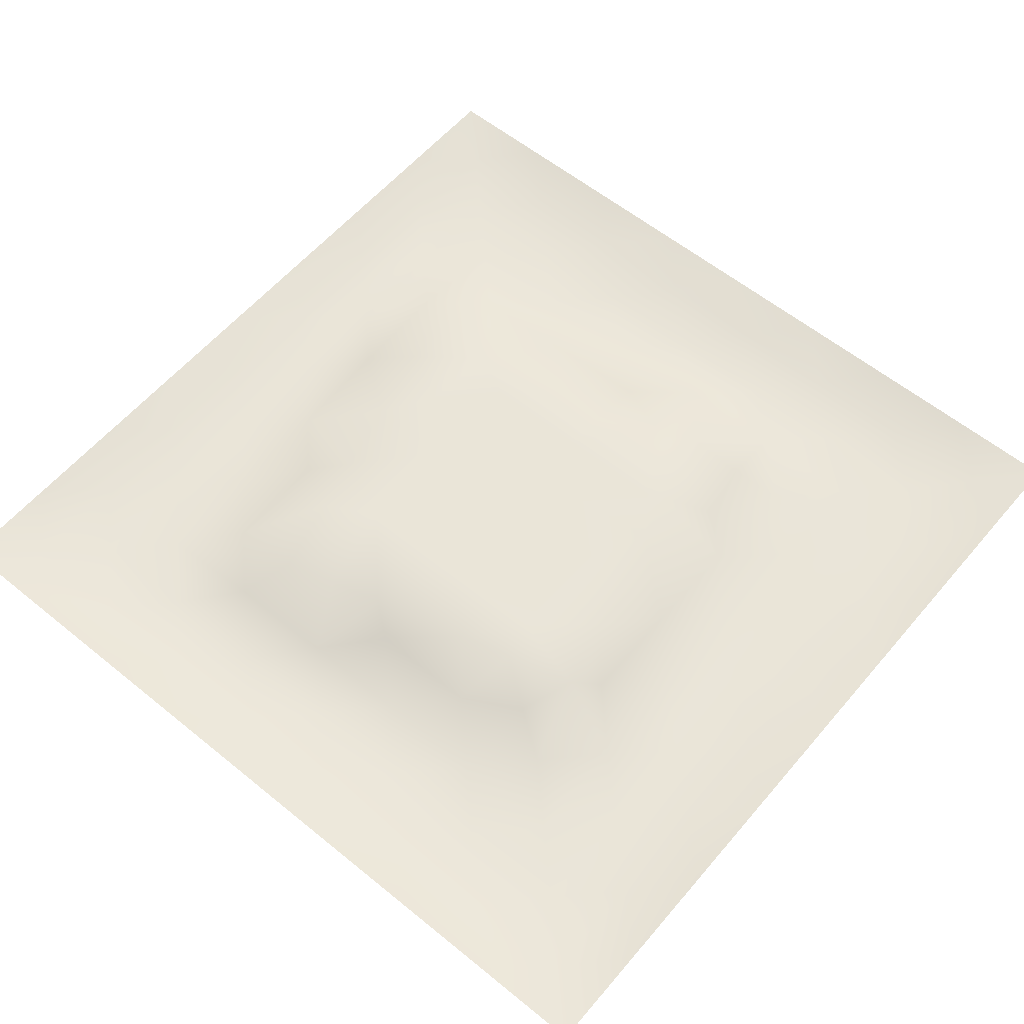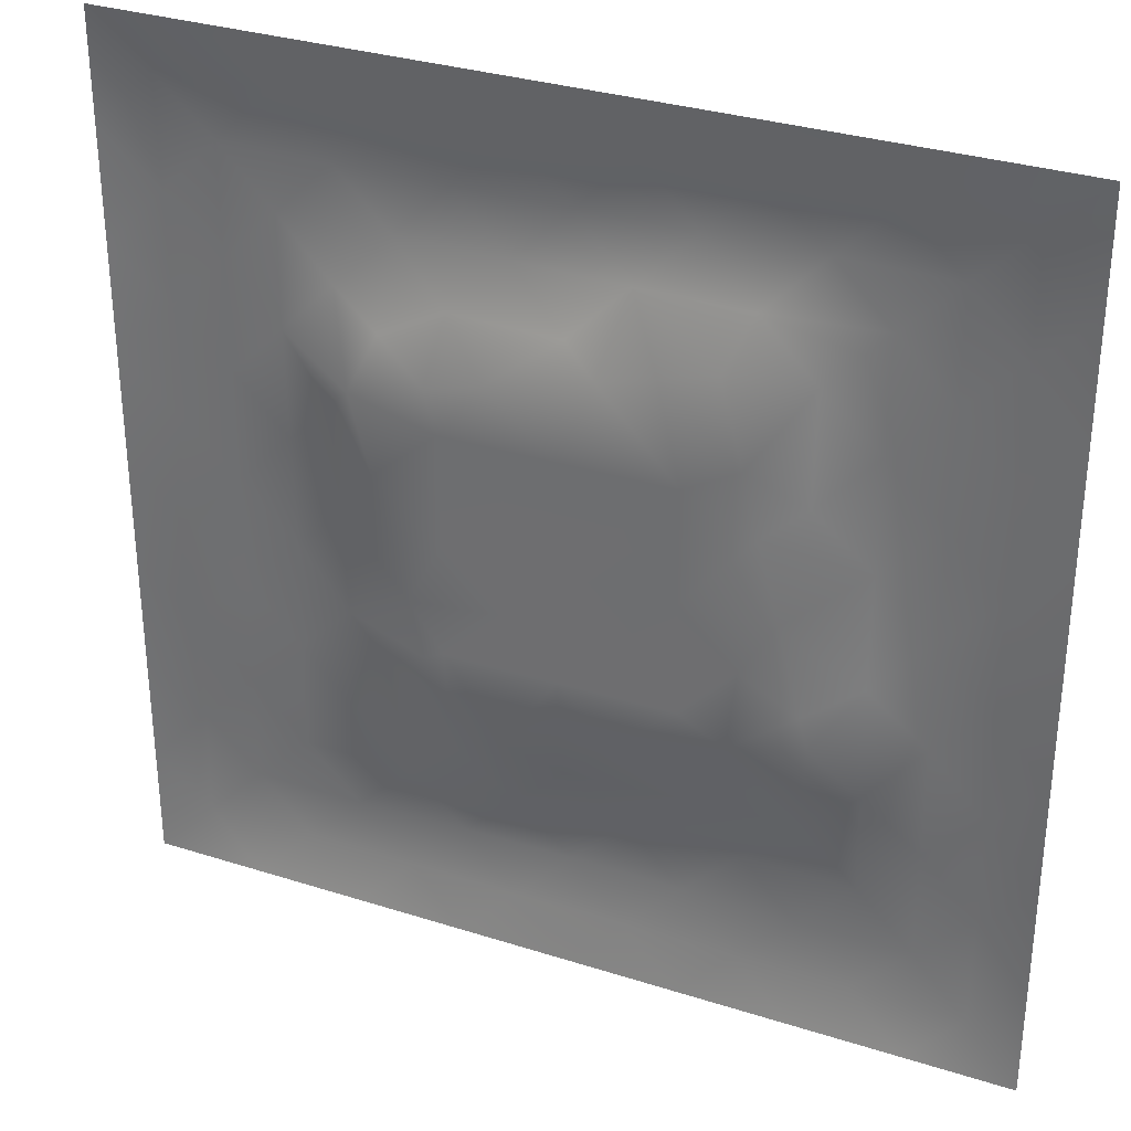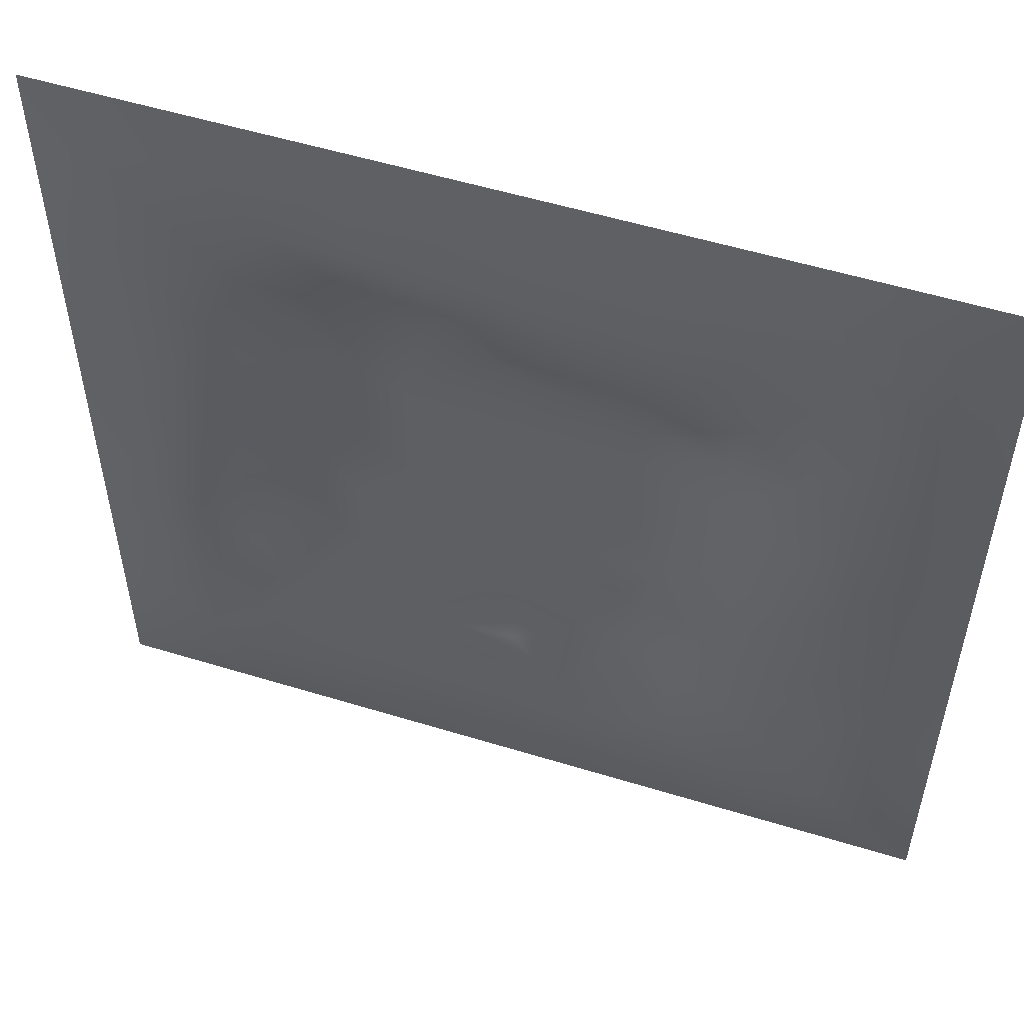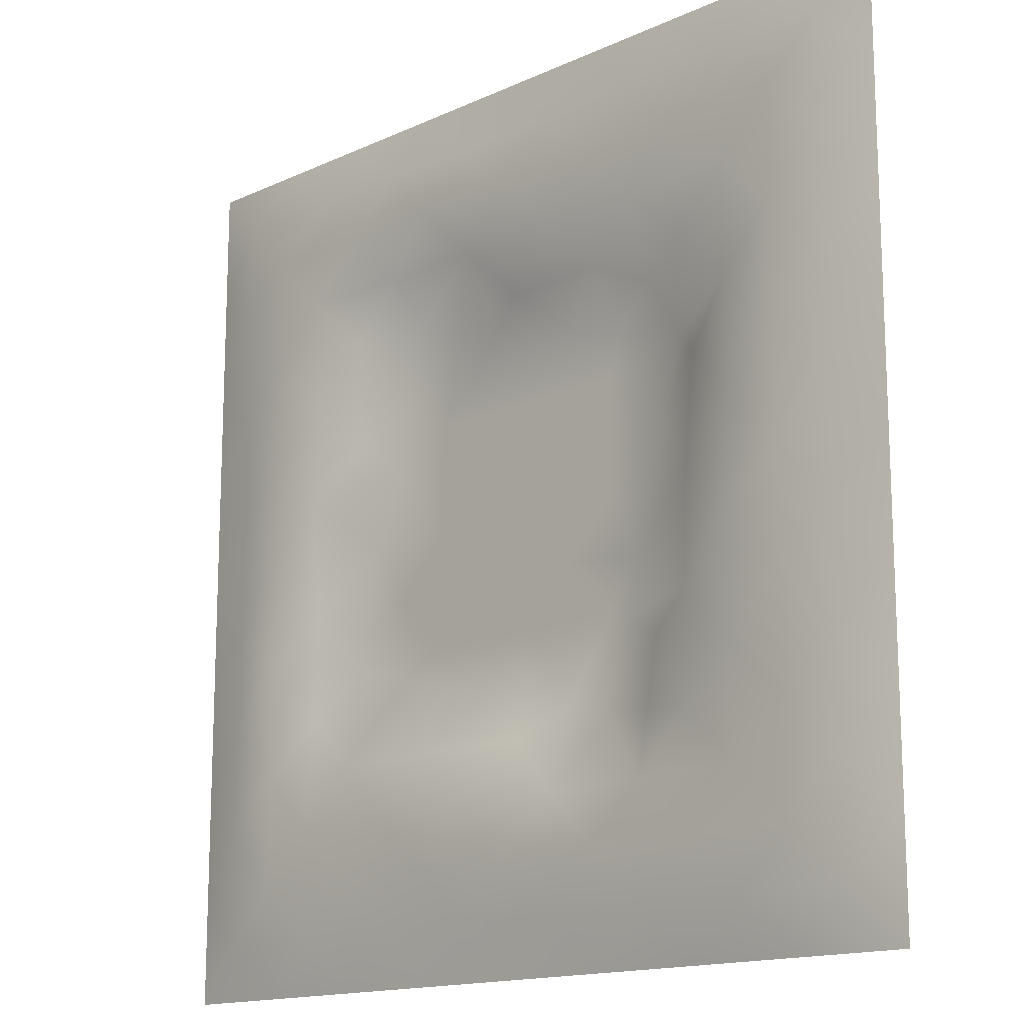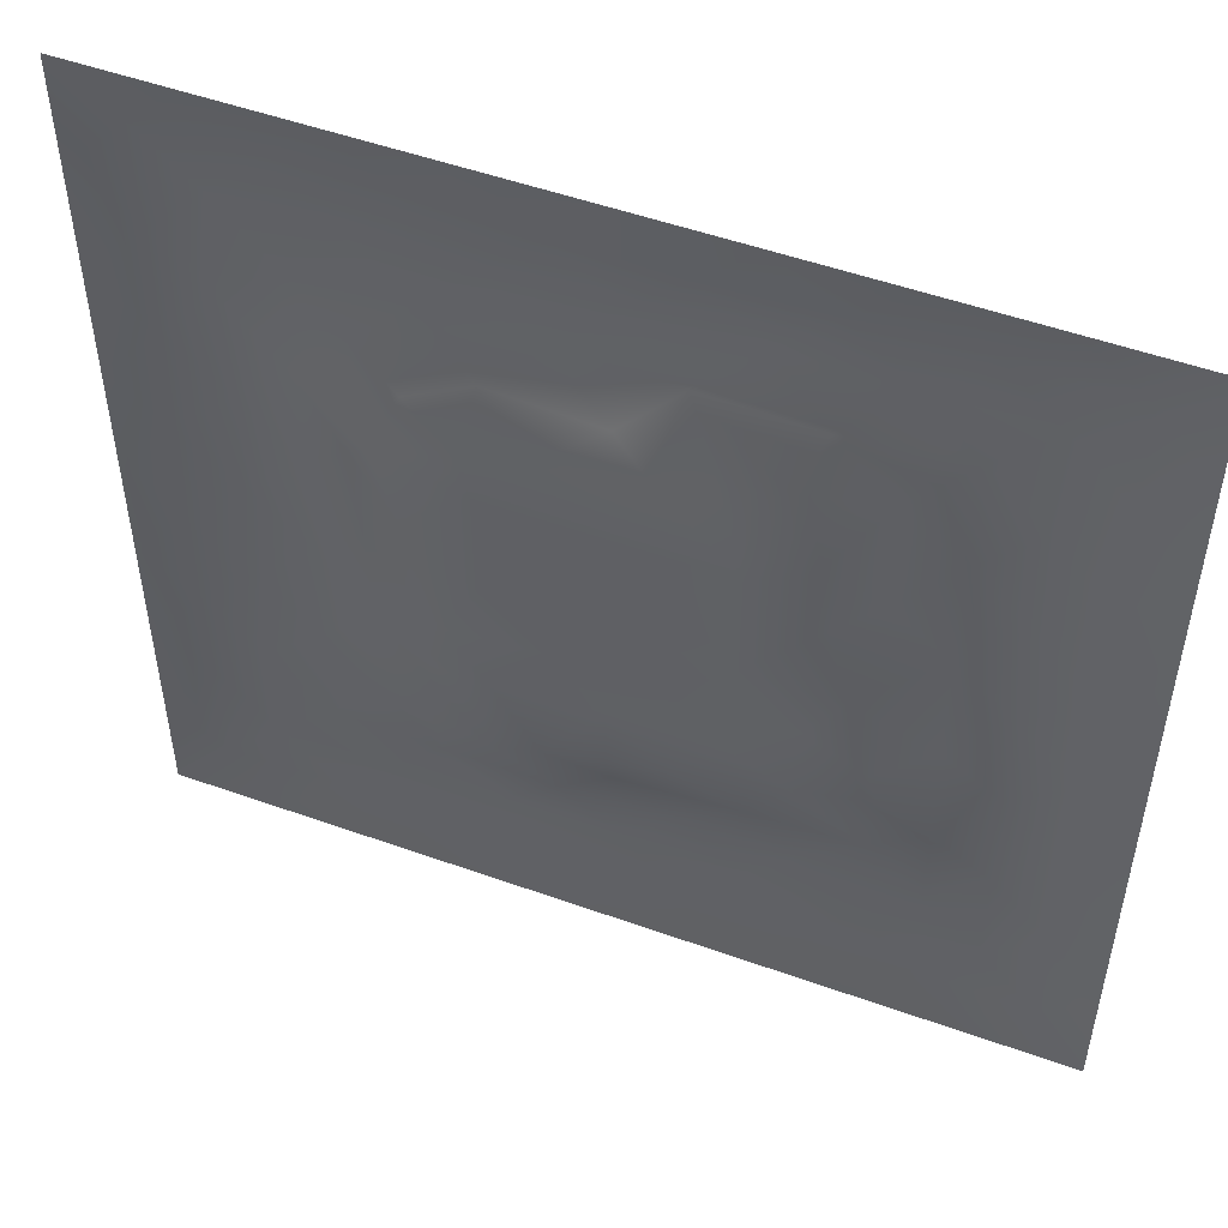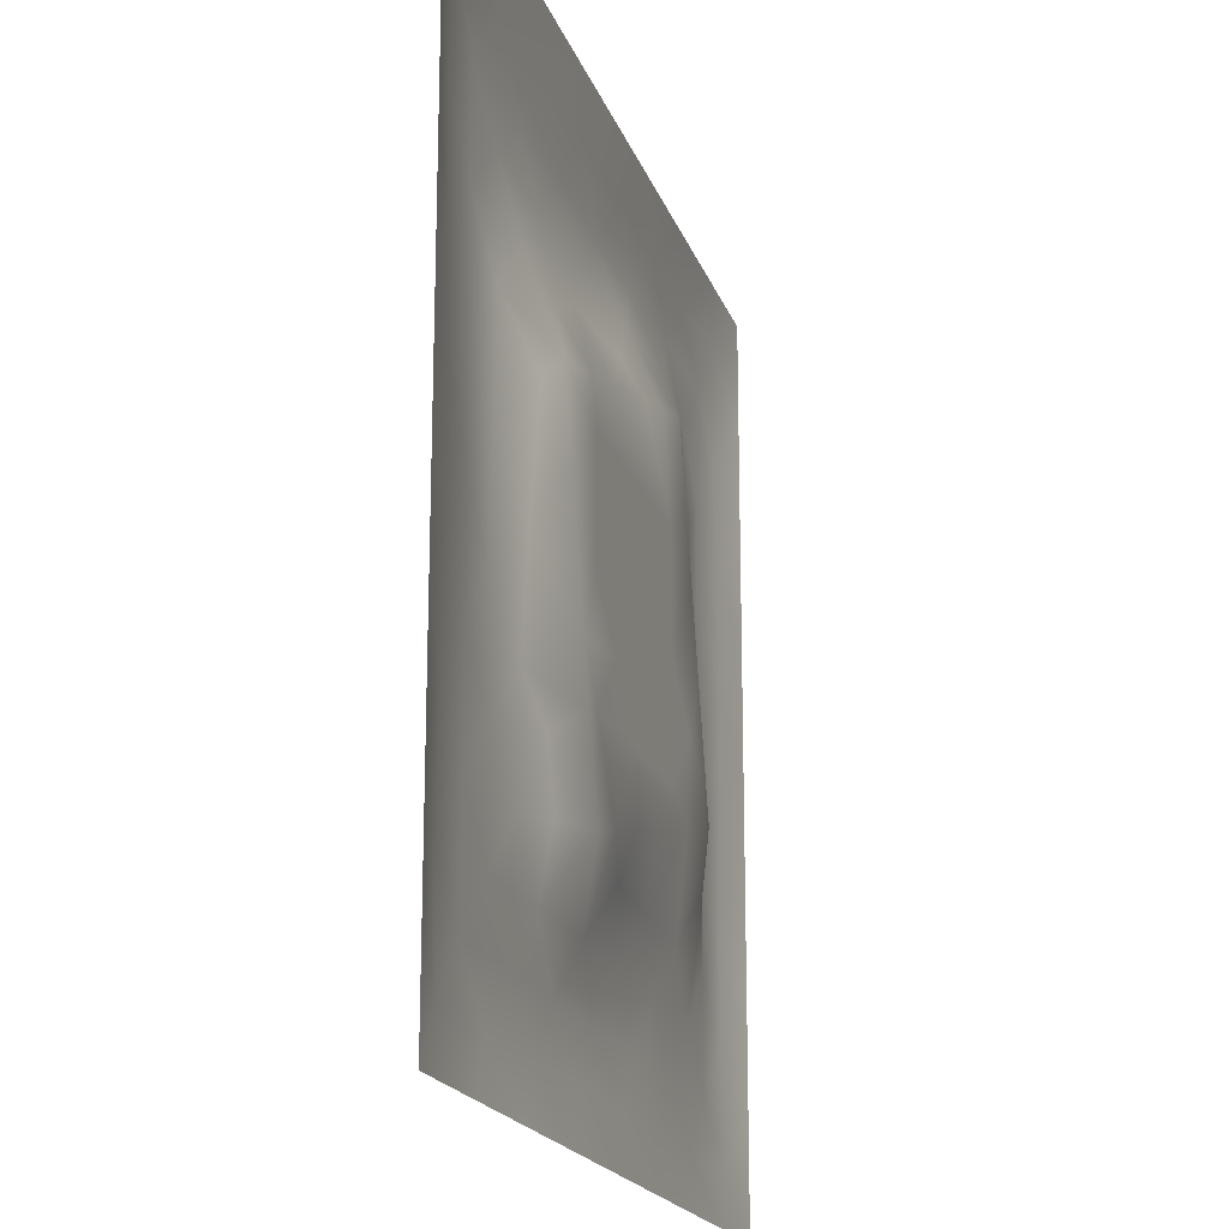
<metadata>
{"format":"obj","ext":"obj","renderer":"f3d","projection":"perspective","resolution":1024,"background":"white","views":[{"elev":58.7,"azim":-140.0,"up":"+Z"},{"elev":32.0,"azim":24.1,"up":"+Y"},{"elev":54.0,"azim":-161.9,"up":"+Y"},{"elev":-15.1,"azim":-135.6,"up":"+Y"},{"elev":51.2,"azim":21.3,"up":"+Y"},{"elev":-18.8,"azim":-74.2,"up":"+Y"}]}
</metadata>
<code>
v -0 0 -0
v 1 0 -0
v -0 1 0
v 1 1 0
v 0.4999 0.5 0.02053
v -0 0.5 0
v 0.5 1 0
v 1 0.5 0
v 0.5 -0 0
v 0.2497 0.7499 -0.009047
v 0.7505 0.7513 -0.000431
v 0.2504 0.2498 -0.01162
v 0.7509 0.2509 -0.009475
v 0.75 0 0
v 0.25 0 0
v 1 0.75 0
v 1 0.25 0
v 0.25 1 0
v 0.75 1 0
v 0 0.25 0
v 0 0.75 -0
v 0.4997 0.25 0.003311
v 0.2507 0.5004 -0.001589
v 0.5002 0.7503 0.005821
v 0.3521 0.363 0.02069
v 0.8747 0.3747 -0.01784
v 0.625 0.1255 -0.01604
v 0.6266 0.3738 0.02053
v 0.8756 0.1245 -0.01555
v 0.3749 0.125 -0.01728
v 0.1244 0.1244 -0.01538
v 0.3737 0.3733 0.02053
v 0.8745 0.625 -0.01769
v 0.6261 0.6267 0.02053
v 0.8756 0.8756 -0.0144
v 0.3751 0.8747 -0.01713
v 0.373 0.6263 0.02053
v 0.1244 0.8756 -0.01571
v 0.1251 0.6251 -0.01638
v 0.6254 0.8747 -0.01946
v 0.1254 0.3751 -0.01446
v 0.2498 0.1244 -0.01424
v 0.8752 0.7502 -0.01601
v 0.8758 0.2497 -0.0159
v 0.2499 0.8753 -0.01564
v 0.7504 0.8757 -0.01654
v 0.1247 0.2498 -0.01377
v 0.1244 0.7502 -0.0153
v 0.3031 0.7142 0.004634
v 0.2481 0.6262 0.008668
v 0.75 0.6257 0.004136
v 0.8743 0.4998 -0.01646
v 0.3584 0.6741 0.02069
v 0.3744 0.7496 -0.001054
v 0 0.375 0
v 0.5003 0.8744 -0.01769
v 0.4997 0.6265 0.02054
v 0.2513 0.3747 -0.007583
v 0.1257 0.5002 -0.01496
v 0.3734 0.4999 0.02054
v 0.6254 0.2511 -0.004081
v 0.4999 0.1255 -0.01784
v 0.5001 0.3735 0.02054
v 0 0.625 0
v 0 0.875 0
v 0 0.125 0
v 0.625 1 0
v 0.875 1 0
v 0.125 1 0
v 0.375 1 0
v 1 0.375 0
v 1 0.125 0
v 1 0.875 0
v 1 0.625 0
v 0.375 0 0
v 0.125 0 0
v 0.875 0 0
v 0.625 0 0
v 0.7502 0.1249 -0.01339
v 0.6263 0.5001 0.02054
v 0.2989 0.5651 0.02068
v 0.06201 0.3126 -0.01154
v 0.1889 0.4376 -0.01656
v 0.188 0.3124 -0.0133
v 0.06253 0.4376 -0.009518
v 0.6876 0.9379 -0.01128
v 0.6882 0.8142 -0.001043
v 0.5627 0.9372 -0.009175
v 0.06187 0.6875 -0.01186
v 0.1874 0.6877 -0.01216
v 0.06247 0.5625 -0.009679
v 0.1873 0.9384 -0.01353
v 0.187 0.8129 -0.01362
v 0.06192 0.9381 -0.01044
v 0.4365 0.5632 0.02054
v 0.5377 0.7213 0.02068
v 0.4377 0.8111 -0.0137
v 0.3124 0.8119 -0.01541
v 0.4376 0.9373 -0.008924
v 0.9384 0.8127 -0.01316
v 0.8127 0.813 -0.01607
v 0.9381 0.9381 -0.01039
v 0.7054 0.5906 0.02068
v 0.563 0.5633 0.02054
v 0.4207 0.6905 0.02068
v 0.8114 0.5624 -0.009706
v 0.8119 0.6879 -0.01137
v 0.9373 0.5624 -0.009363
v 0.3106 0.2599 0.002893
v 0.562 0.3144 0.02068
v 0.4368 0.4367 0.02054
v 0.1873 0.06144 -0.01371
v 0.06191 0.06192 -0.01037
v 0.1872 0.1871 -0.01361
v 0.3125 0.06189 -0.0113
v 0.3123 0.1872 -0.01093
v 0.4375 0.06259 -0.009106
v 0.8127 0.06169 -0.013
v 0.9381 0.06193 -0.01026
v 0.3352 0.4271 0.02068
v 0.5632 0.4368 0.02054
v 0.3162 0.4993 0.02068
v 0.5623 0.189 -0.01559
v 0.6878 0.1884 -0.01531
v 0.5624 0.06272 -0.009046
v 0.9381 0.3125 -0.01238
v 0.8146 0.3119 0.000586
v 0.9374 0.4374 -0.01038
v 0.3126 0.9378 -0.0108
v 0.4333 0.2805 0.02068
v 0.813 0.1874 -0.01464
v 0.7549 0.4026 0.02068
v 0.6874 0.06227 -0.0104
v 0.6899 0.437 0.02053
v 0.9386 0.1872 -0.01404
v 0.4371 0.1882 -0.009248
v 0.06154 0.1873 -0.01368
v 0.729 0.5012 0.02068
v 0.9377 0.6875 -0.01046
v 0.6805 0.3456 0.02068
v 0.0614 0.8128 -0.01419
v 0.8128 0.9386 -0.01353
v 0.1888 0.563 -0.01418
v 0.5632 0.812 -0.007253
v 0.8126 0.4369 -0.002105
v 0.3776 0.2657 0.02069
v 0.2757 0.6524 0.02069
v 0.7643 0.3676 0.02069
v 0.6624 0.7543 0.02069
v 0.6871 0.66 0.02068
v 0.4977 0.2975 0.02068
v 0.2979 0.3313 0.000426
v 0.601 0.738 0.02069
f 1 113 66
f 31 137 113
f 11 101 87
f 112 31 113
f 138 145 106
f 106 52 33
f 124 13 61
f 84 41 47
f 137 66 113
f 75 115 15
f 12 152 84
f 12 114 116
f 101 35 46
f 76 113 1
f 76 112 113
f 15 112 76
f 115 112 15
f 30 115 117
f 108 33 52
f 75 117 115
f 115 30 42
f 42 116 114
f 51 150 103
f 116 30 136
f 122 23 120
f 54 98 49
f 42 112 115
f 58 84 152
f 48 90 93
f 60 120 111
f 53 147 37
f 46 87 101
f 101 43 35
f 104 80 34
f 10 49 98
f 83 58 23
f 49 53 54
f 117 62 30
f 132 134 140
f 62 123 136
f 77 2 119
f 77 119 118
f 71 128 126
f 142 46 35
f 63 28 121
f 119 29 118
f 148 140 13
f 125 27 62
f 135 72 17
f 136 30 62
f 58 120 23
f 60 122 120
f 127 44 26
f 120 25 32
f 146 116 136
f 58 152 25
f 120 32 111
f 22 130 136
f 130 63 32
f 127 145 148
f 82 47 41
f 45 98 36
f 82 137 47
f 10 93 90
f 26 126 128
f 62 117 125
f 20 137 82
f 38 92 94
f 20 66 137
f 55 20 82
f 69 94 92
f 143 90 39
f 8 108 128
f 141 48 38
f 24 144 97
f 65 141 94
f 114 31 42
f 38 94 141
f 92 18 69
f 97 54 24
f 151 110 63
f 11 107 101
f 29 119 135
f 143 59 83
f 104 34 57
f 43 101 107
f 129 45 36
f 27 124 123
f 85 41 59
f 78 125 9
f 70 129 99
f 83 59 41
f 129 70 18
f 36 99 129
f 93 38 48
f 38 45 92
f 52 128 108
f 65 94 3
f 72 135 119
f 94 69 3
f 39 90 48
f 21 141 65
f 18 92 129
f 6 91 64
f 105 24 54
f 93 45 38
f 89 39 48
f 50 90 143
f 45 129 92
f 9 125 117
f 64 89 21
f 55 82 85
f 6 85 91
f 59 91 85
f 41 85 82
f 6 55 85
f 23 143 83
f 59 39 91
f 151 130 22
f 143 39 59
f 118 29 79
f 29 44 131
f 32 146 130
f 58 83 84
f 119 2 72
f 44 126 26
f 130 151 63
f 138 103 80
f 10 98 93
f 21 89 141
f 105 53 37
f 148 13 127
f 79 133 118
f 118 133 14
f 81 147 50
f 100 35 43
f 109 146 152
f 48 141 89
f 78 133 125
f 62 27 123
f 37 147 81
f 40 144 87
f 49 10 147
f 25 120 58
f 5 95 111
f 110 151 22
f 57 37 95
f 37 57 105
f 27 125 133
f 121 5 111
f 130 146 136
f 123 22 136
f 17 126 135
f 41 84 83
f 53 49 147
f 60 111 95
f 28 134 80
f 104 95 5
f 28 140 134
f 24 105 96
f 57 95 104
f 24 96 144
f 132 140 148
f 134 132 138
f 45 93 98
f 110 28 63
f 106 103 138
f 9 117 75
f 26 128 52
f 54 97 98
f 111 32 63
f 123 61 22
f 99 36 56
f 80 104 5
f 135 44 29
f 126 17 71
f 109 12 116
f 146 109 116
f 13 124 131
f 103 150 34
f 36 98 97
f 60 81 122
f 12 84 114
f 122 81 23
f 107 11 51
f 150 51 11
f 87 149 11
f 12 109 152
f 14 133 78
f 140 110 61
f 107 106 33
f 44 135 126
f 51 103 106
f 143 23 50
f 81 50 23
f 121 80 5
f 63 121 111
f 121 28 80
f 77 118 14
f 52 106 145
f 103 34 80
f 131 79 29
f 13 131 127
f 25 146 32
f 124 27 79
f 139 33 108
f 107 33 43
f 133 79 27
f 44 127 131
f 139 43 33
f 10 90 147
f 96 105 57
f 140 28 110
f 51 106 107
f 50 147 90
f 97 56 36
f 86 46 142
f 112 42 31
f 40 46 86
f 74 139 108
f 100 43 139
f 137 31 47
f 114 47 31
f 88 40 86
f 16 100 139
f 102 35 100
f 68 142 102
f 88 99 56
f 142 35 102
f 53 105 54
f 95 37 60
f 19 86 142
f 88 56 40
f 144 40 56
f 47 114 84
f 81 60 37
f 87 46 40
f 110 22 61
f 57 34 96
f 144 56 97
f 61 13 140
f 64 91 89
f 145 127 26
f 67 88 86
f 7 99 88
f 7 70 99
f 67 7 88
f 19 67 86
f 68 19 142
f 73 102 100
f 4 68 102
f 73 4 102
f 16 73 100
f 74 16 139
f 8 74 108
f 39 89 91
f 152 146 25
f 116 42 30
f 134 138 80
f 61 123 124
f 145 26 52
f 79 131 124
f 128 71 8
f 149 150 11
f 132 148 145
f 145 138 132
f 153 149 144
f 144 149 87
f 96 153 144
f 153 96 34
f 149 153 150
f 34 150 153

</code>
